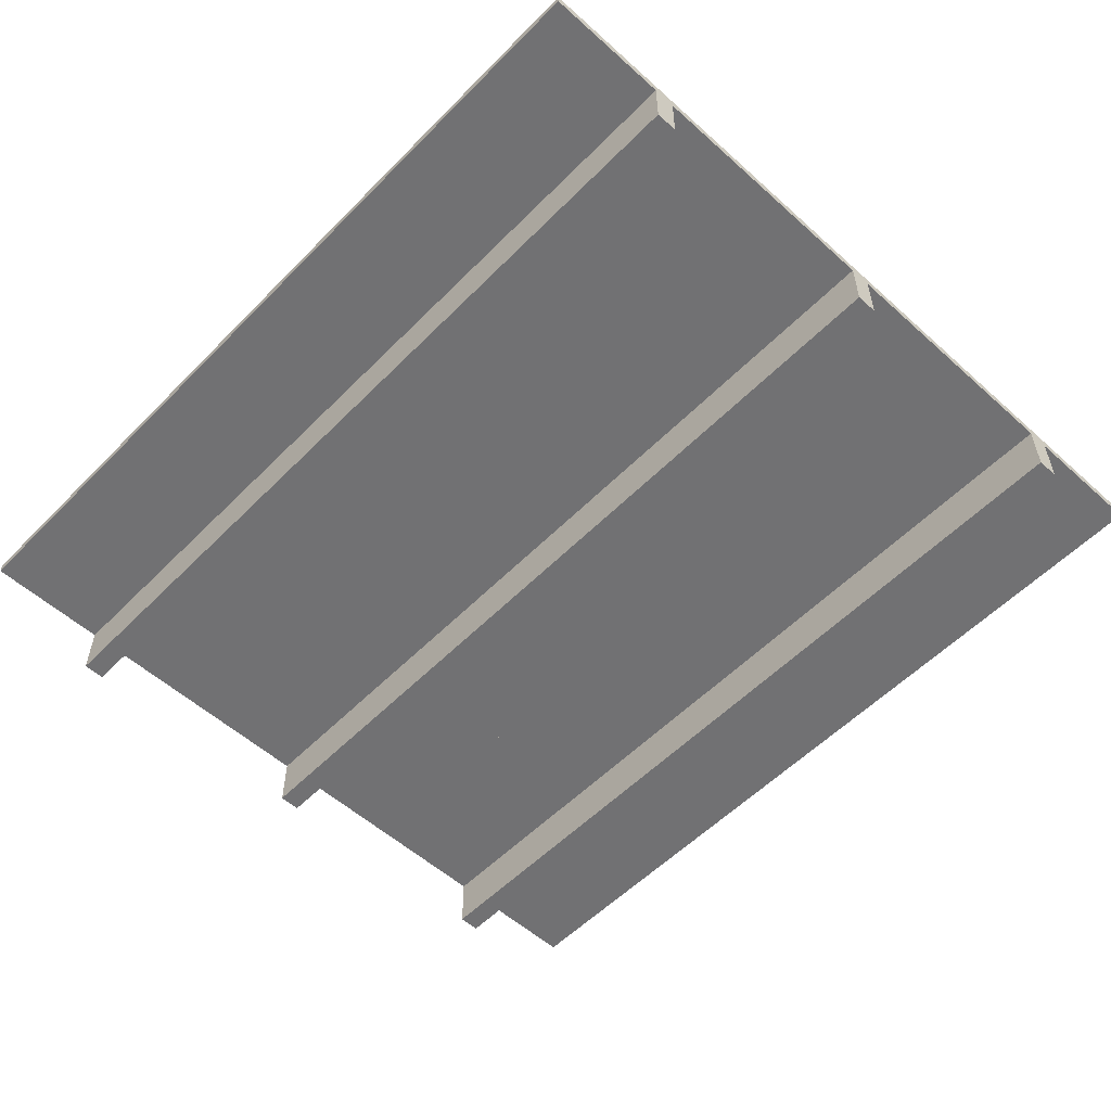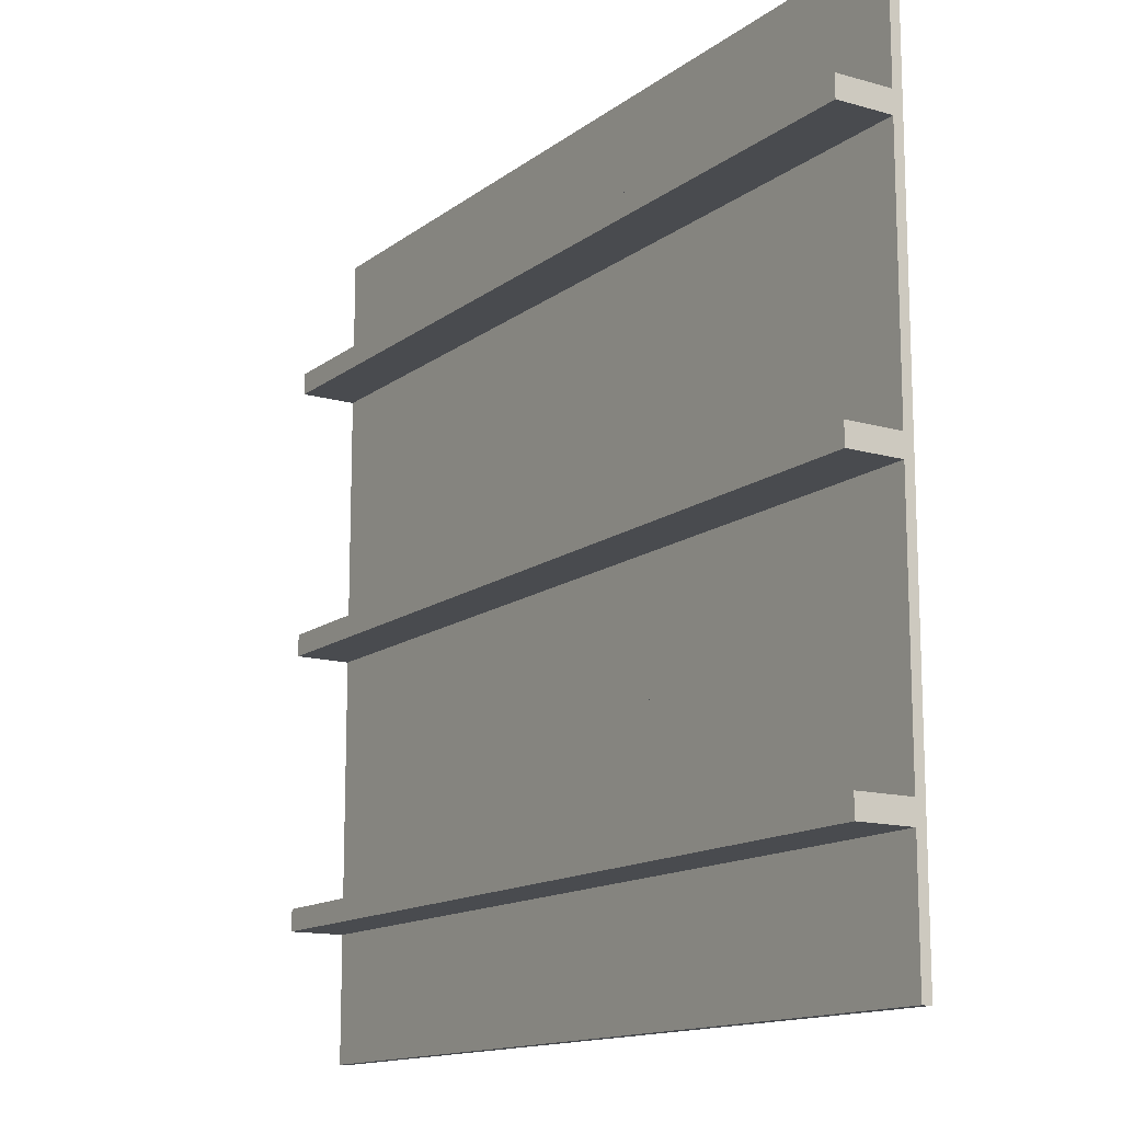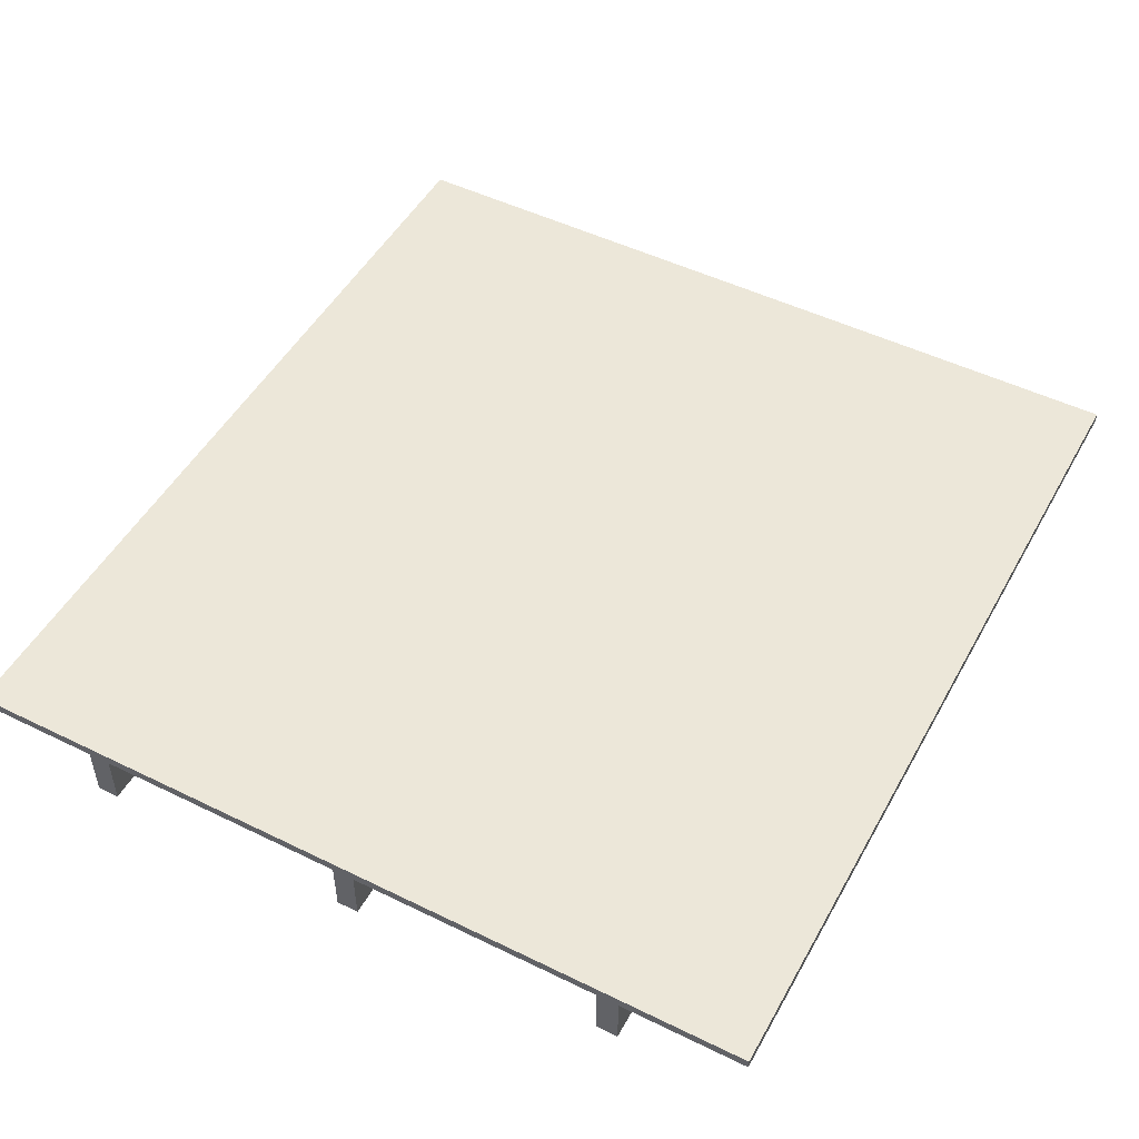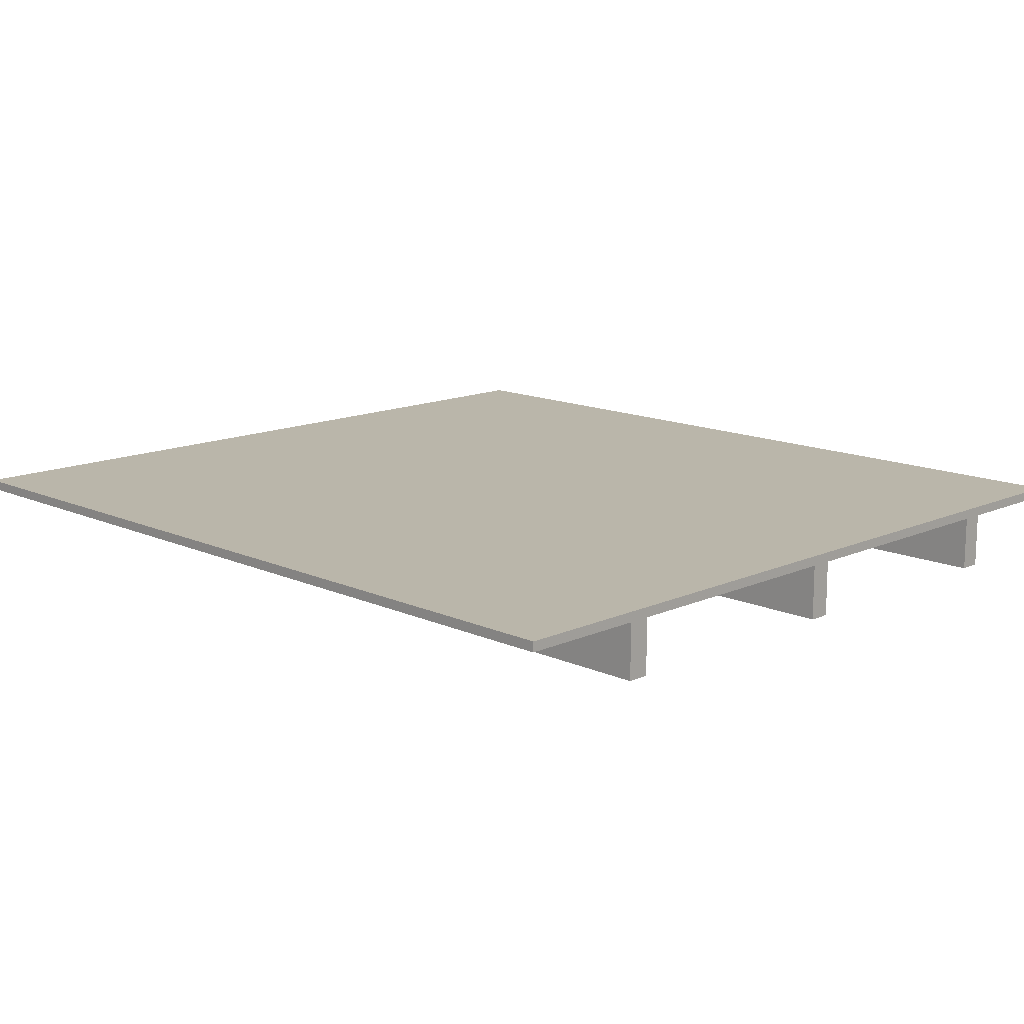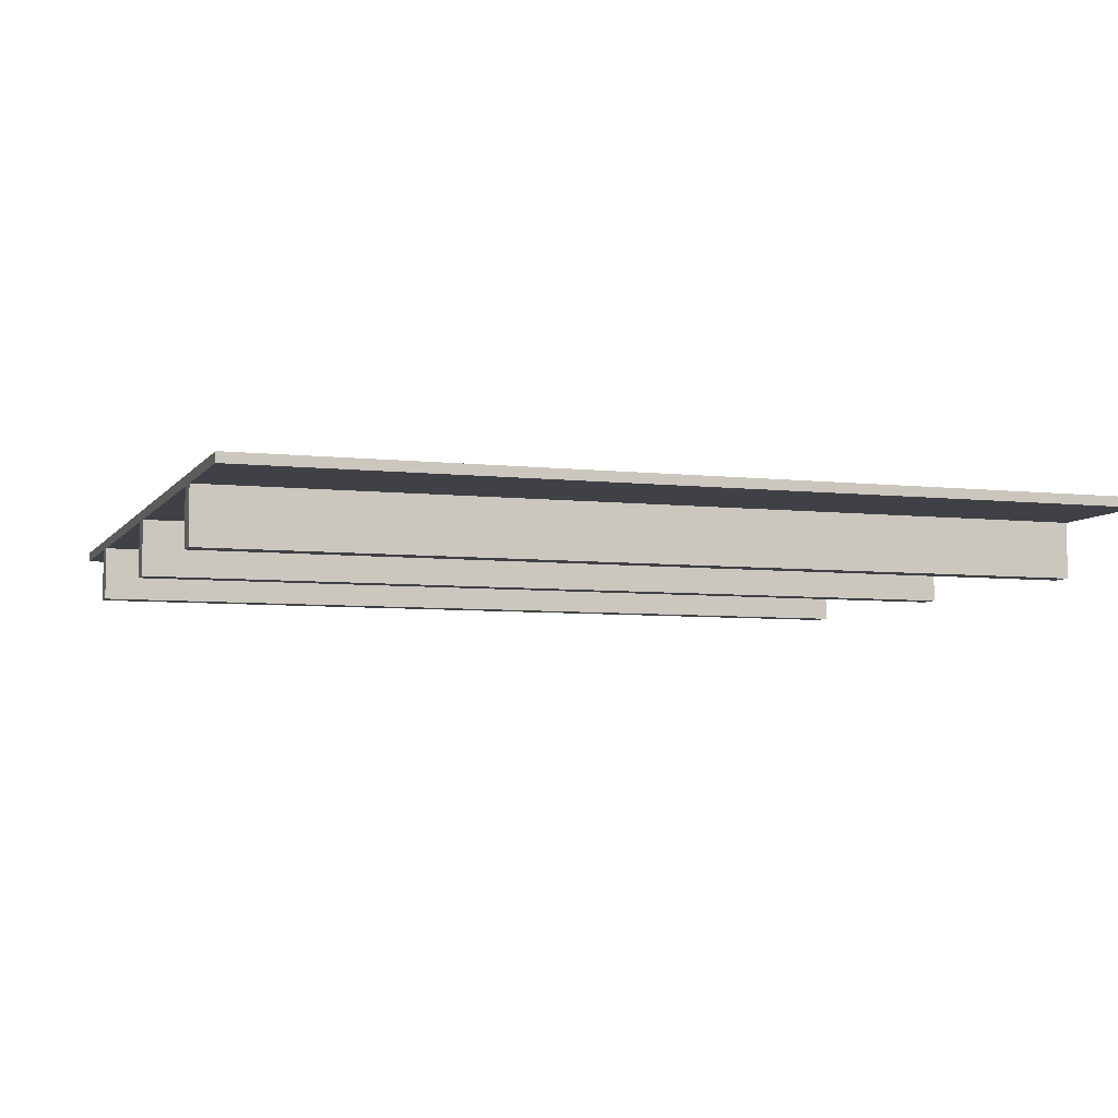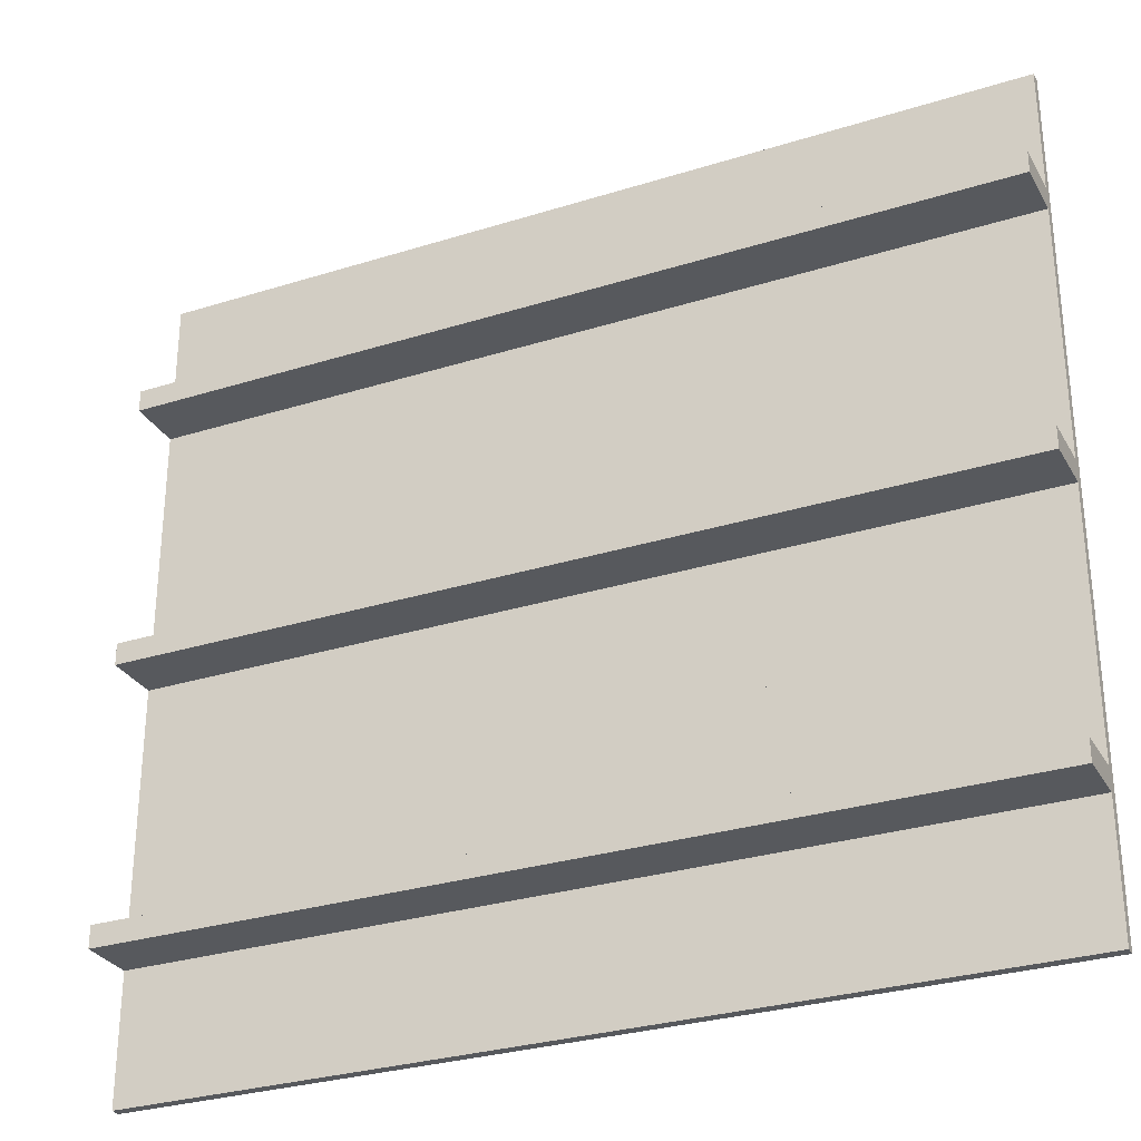
<metadata>
{"format":"obj","ext":"obj","renderer":"f3d","projection":"perspective","resolution":1024,"background":"white","views":[{"elev":-55.3,"azim":-133.4,"up":"+Y"},{"elev":-13.9,"azim":57.6,"up":"+Z"},{"elev":49.8,"azim":118.3,"up":"+Y"},{"elev":13.8,"azim":45.1,"up":"+Y"},{"elev":-6.0,"azim":-19.0,"up":"+Y"},{"elev":-29.7,"azim":24.7,"up":"+Z"}]}
</metadata>
<code>
v 0 -180 7500
v 0 0 7500
v -16000 -180 7500
v -16000 0 7500
v 0 0 7500
v 0 0 2500
v -16000 0 7500
v -16000 0 2500
v 0 0 2500
v 0 -180 2500
v -16000 0 2500
v -16000 -180 2500
v 0 -180 2500
v 0 -180 4800
v -16000 -180 2500
v -16000 -180 4800
v 0 -180 4800
v 0 -1200 4800
v -16000 -180 4800
v -16000 -1200 4800
v 0 -1200 4800
v 0 -1200 5200
v -16000 -1200 4800
v -16000 -1200 5200
v 0 -1200 5200
v 0 -180 5200
v -16000 -1200 5200
v -16000 -180 5200
v 0 -180 5200
v 0 -180 7500
v -16000 -180 5200
v -16000 -180 7500
v -16000 0 7500
v -16000 0 2500
v -16000 -180 7500
v -16000 -180 5200
v -16000 -1200 5200
v -16000 -1200 4800
v -16000 -180 4800
v -16000 -180 2500
v 0 0 7500
v 0 -180 7500
v 0 0 2500
v 0 -180 2500
v 0 -180 4800
v 0 -1200 4800
v 0 -1200 5200
v 0 -180 5200
v 0 -180 2500
v 0 0 2500
v -16000 -180 2500
v -16000 0 2500
v 0 0 2500
v 0 0 -2500
v -16000 0 2500
v -16000 0 -2500
v 0 0 -2500
v 0 -180 -2500
v -16000 0 -2500
v -16000 -180 -2500
v 0 -180 -2500
v 0 -180 -200
v -16000 -180 -2500
v -16000 -180 -200
v 0 -180 -200
v 0 -1200 -200
v -16000 -180 -200
v -16000 -1200 -200
v 0 -1200 -200
v 0 -1200 200
v -16000 -1200 -200
v -16000 -1200 200
v 0 -1200 200
v 0 -180 200
v -16000 -1200 200
v -16000 -180 200
v 0 -180 200
v 0 -180 2500
v -16000 -180 200
v -16000 -180 2500
v -16000 0 2500
v -16000 0 -2500
v -16000 -180 2500
v -16000 -180 200
v -16000 -1200 200
v -16000 -1200 -200
v -16000 -180 -200
v -16000 -180 -2500
v 0 0 2500
v 0 -180 2500
v 0 0 -2500
v 0 -180 -2500
v 0 -180 -200
v 0 -1200 -200
v 0 -1200 200
v 0 -180 200
v 0 -180 -2500
v 0 0 -2500
v -16000 -180 -2500
v -16000 0 -2500
v 0 0 -2500
v 0 0 -7500
v -16000 0 -2500
v -16000 0 -7500
v 0 0 -7500
v 0 -180 -7500
v -16000 0 -7500
v -16000 -180 -7500
v 0 -180 -7500
v 0 -180 -5200
v -16000 -180 -7500
v -16000 -180 -5200
v 0 -180 -5200
v 0 -1200 -5200
v -16000 -180 -5200
v -16000 -1200 -5200
v 0 -1200 -5200
v 0 -1200 -4800
v -16000 -1200 -5200
v -16000 -1200 -4800
v 0 -1200 -4800
v 0 -180 -4800
v -16000 -1200 -4800
v -16000 -180 -4800
v 0 -180 -4800
v 0 -180 -2500
v -16000 -180 -4800
v -16000 -180 -2500
v -16000 0 -2500
v -16000 0 -7500
v -16000 -180 -2500
v -16000 -180 -4800
v -16000 -1200 -4800
v -16000 -1200 -5200
v -16000 -180 -5200
v -16000 -180 -7500
v 0 0 -2500
v 0 -180 -2500
v 0 0 -7500
v 0 -180 -7500
v 0 -180 -5200
v 0 -1200 -5200
v 0 -1200 -4800
v 0 -180 -4800
g mesh_tbeam_multiple0
f 2 4 3
f 6 8 7
f 10 12 11
f 14 16 15
f 18 20 19
f 22 24 23
f 26 28 27
f 30 32 31
f 36 34 39
f 40 39 34
f 39 38 37
f 36 35 33
f 34 36 33
f 45 44 43
f 46 45 48
f 43 41 48
f 42 48 41
f 50 52 51
f 54 56 55
f 58 60 59
f 62 64 63
f 66 68 67
f 70 72 71
f 74 76 75
f 78 80 79
f 84 82 87
f 88 87 82
f 87 86 85
f 84 83 81
f 82 84 81
f 93 92 91
f 94 93 96
f 91 89 96
f 90 96 89
f 98 100 99
f 102 104 103
f 106 108 107
f 110 112 111
f 114 116 115
f 118 120 119
f 122 124 123
f 126 128 127
f 132 130 135
f 136 135 130
f 135 134 133
f 132 131 129
f 130 132 129
f 141 140 139
f 142 141 144
f 139 137 144
f 138 144 137
f 2 3 1
f 6 7 5
f 10 11 9
f 14 15 13
f 18 19 17
f 22 23 21
f 26 27 25
f 30 31 29
f 39 37 36
f 46 48 47
f 43 48 45
f 50 51 49
f 54 55 53
f 58 59 57
f 62 63 61
f 66 67 65
f 70 71 69
f 74 75 73
f 78 79 77
f 87 85 84
f 94 96 95
f 91 96 93
f 98 99 97
f 102 103 101
f 106 107 105
f 110 111 109
f 114 115 113
f 118 119 117
f 122 123 121
f 126 127 125
f 135 133 132
f 142 144 143
f 139 144 141

</code>
